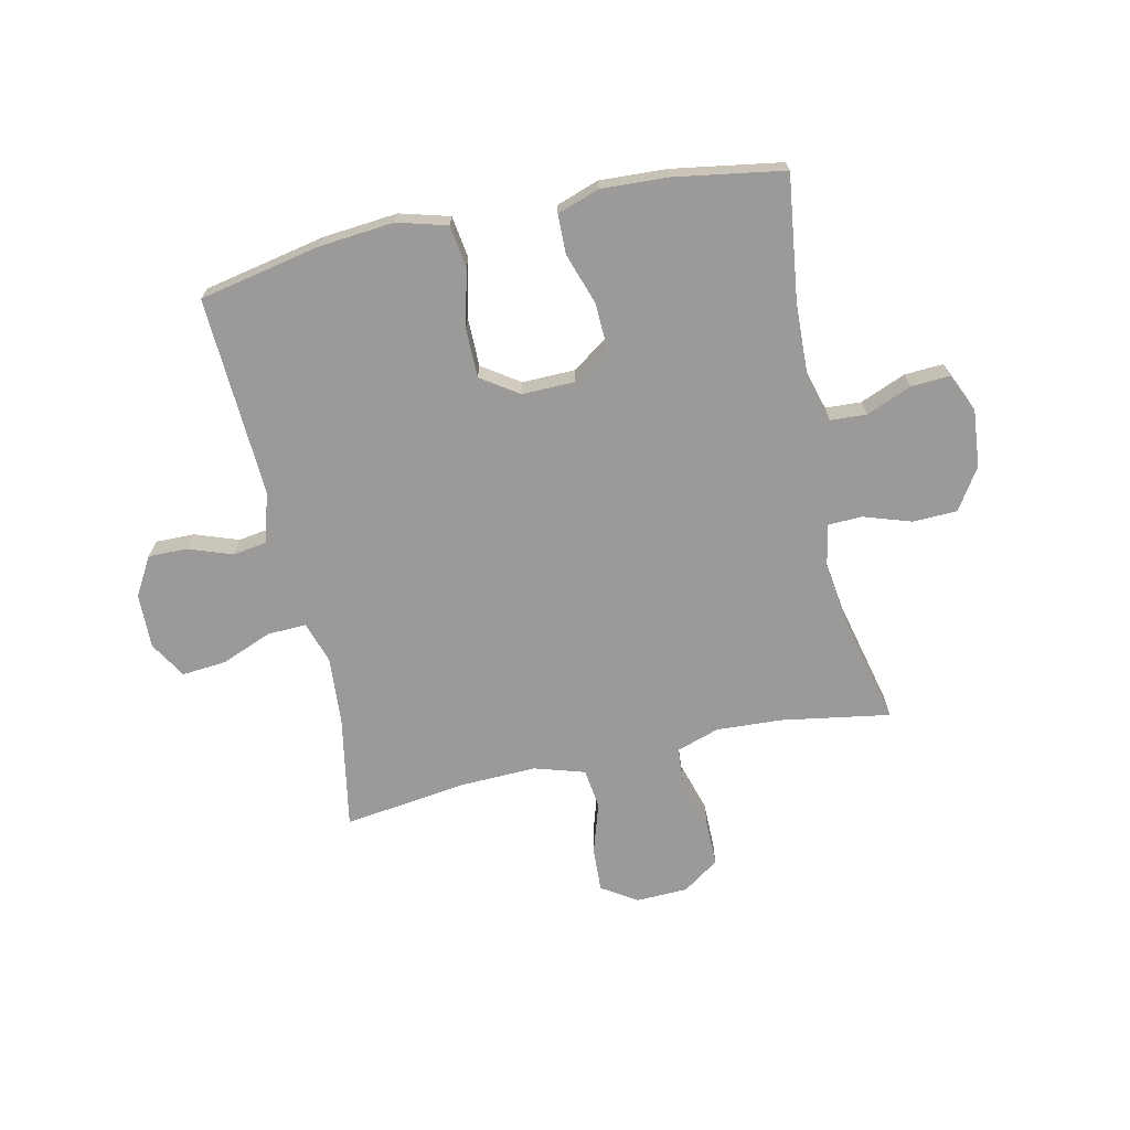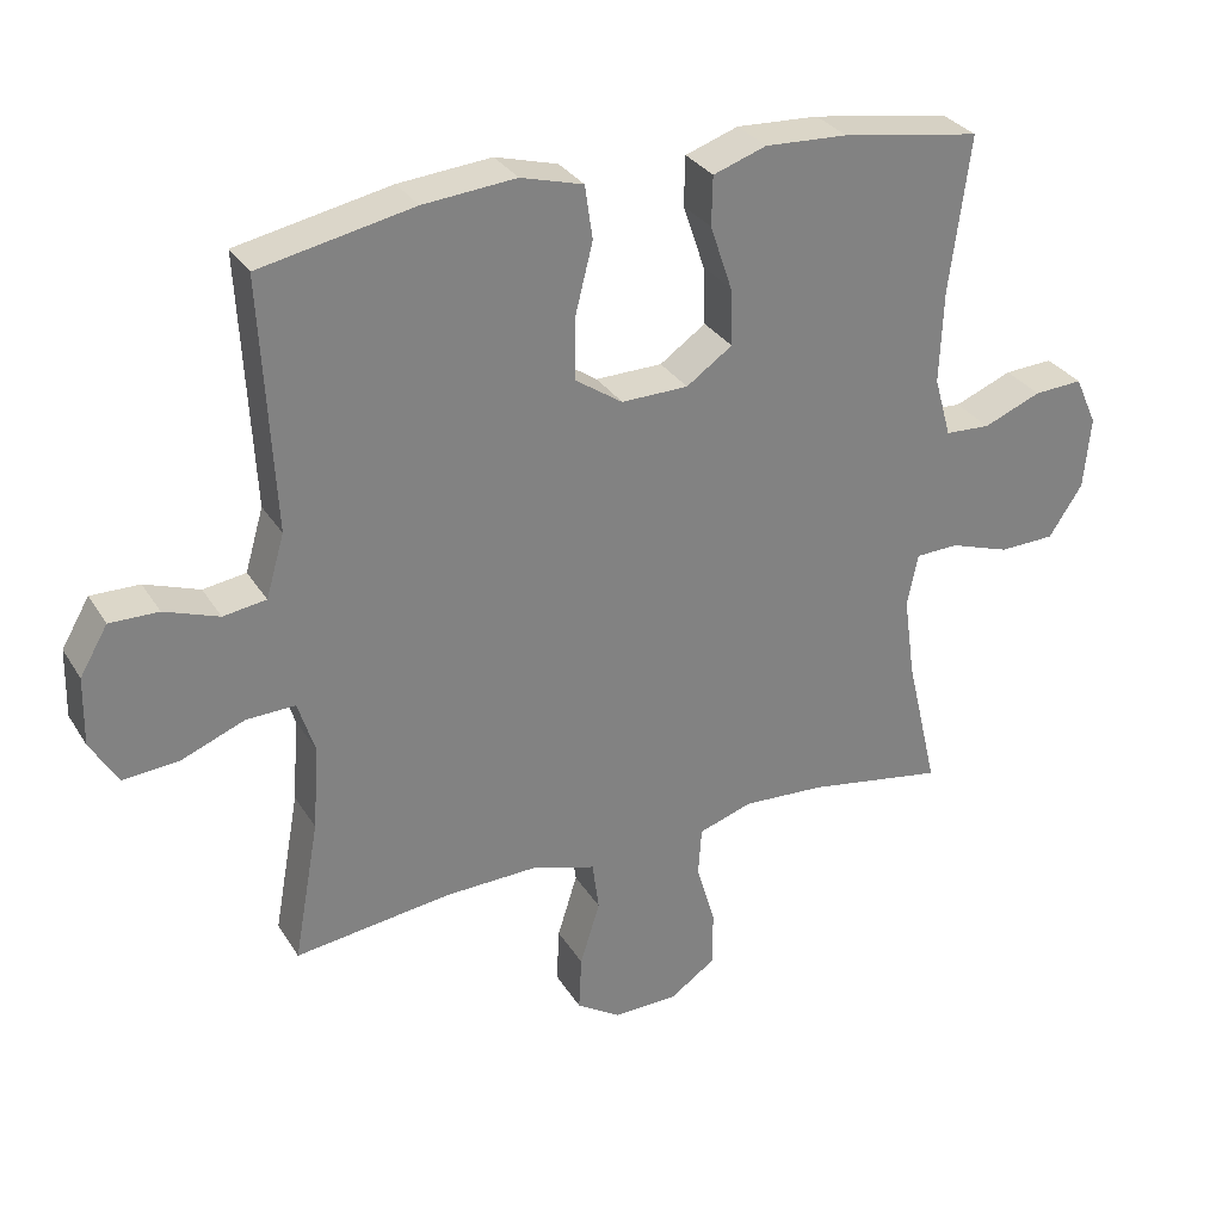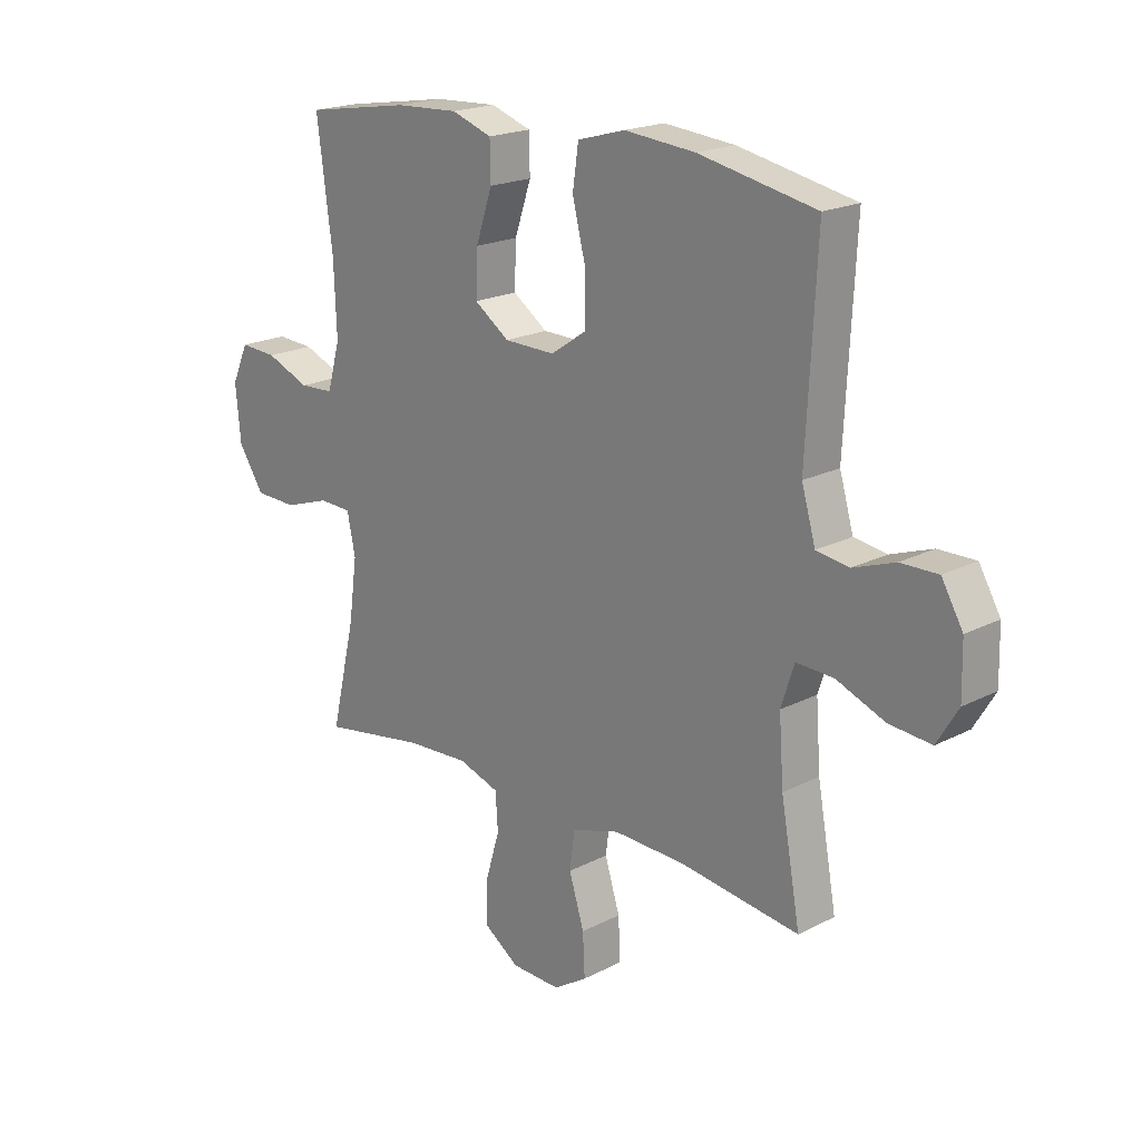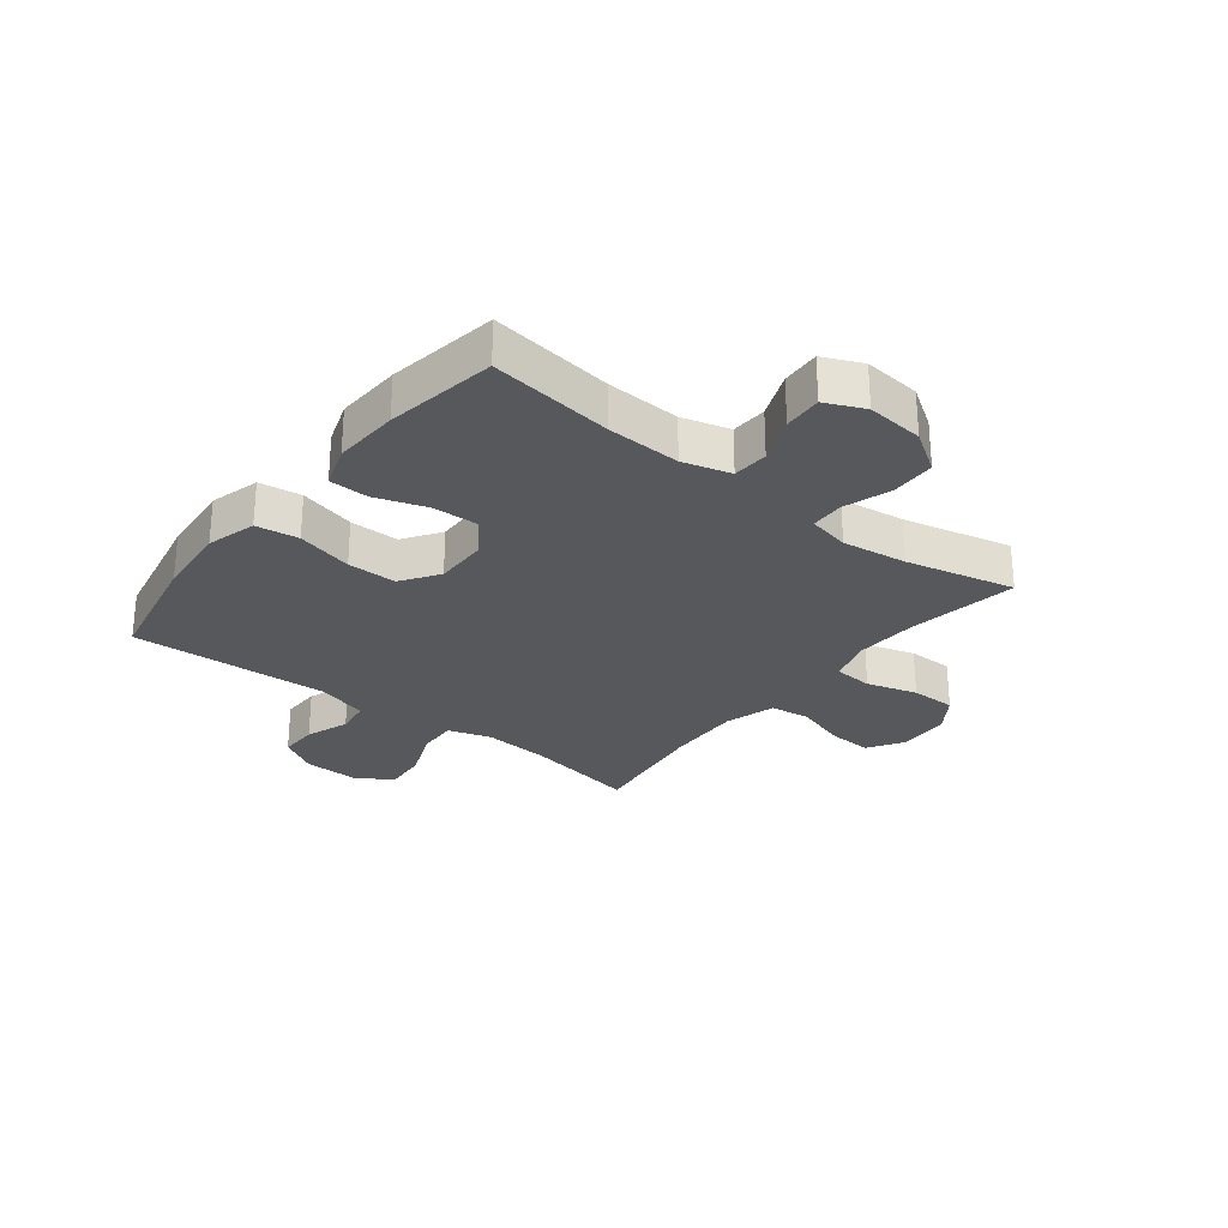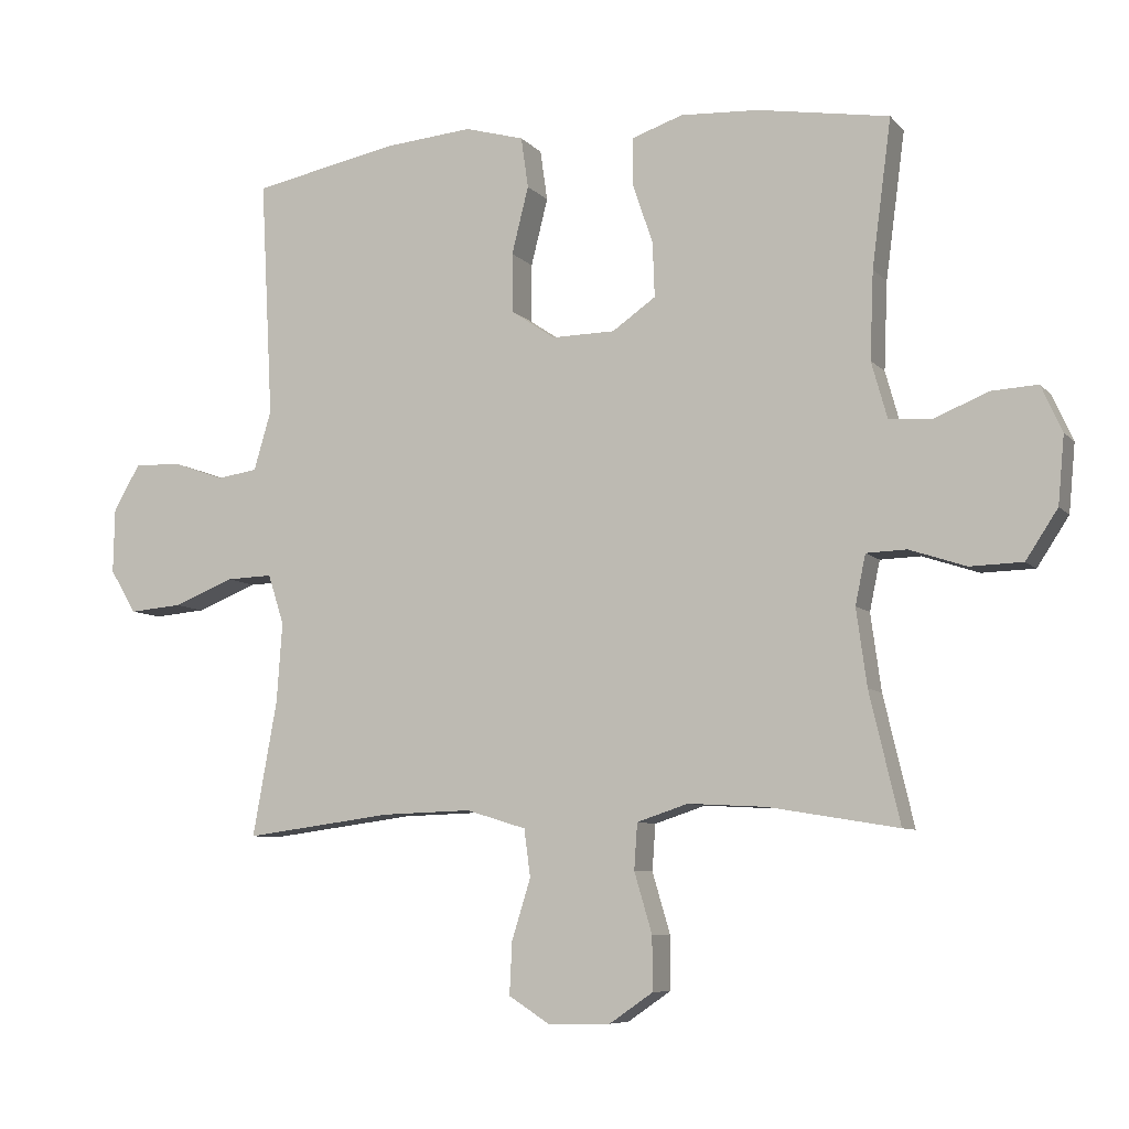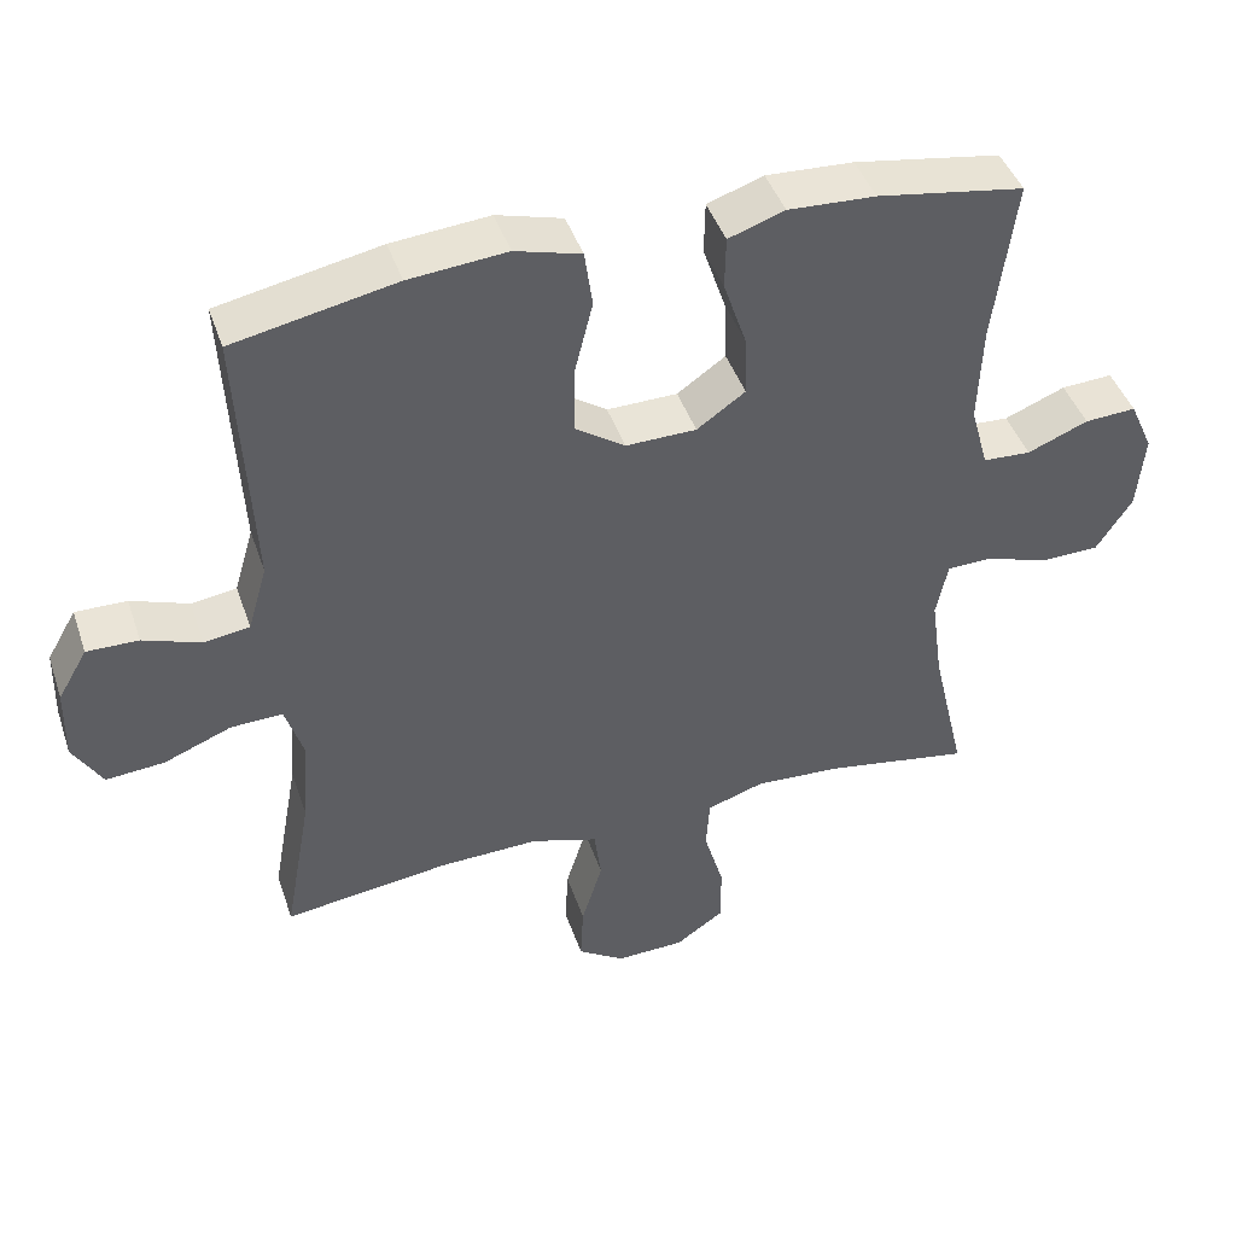
<metadata>
{"format":"obj","ext":"obj","renderer":"f3d","projection":"perspective","resolution":1024,"background":"white","views":[{"elev":-69.4,"azim":12.4,"up":"+Y"},{"elev":30.5,"azim":-26.3,"up":"+Z"},{"elev":19.7,"azim":-133.7,"up":"+Z"},{"elev":-27.8,"azim":51.8,"up":"+Y"},{"elev":-7.5,"azim":22.0,"up":"+Z"},{"elev":43.6,"azim":-18.2,"up":"+Z"}]}
</metadata>
<code>
o path118
v 0.4606 0.0375 -0.2797
v 0.4448 0.0375 -0.165
v 0.4602 0.0375 -0.09115
v 0.5205 0.0375 -0.08916
v 0.6047 0.0375 -0.117
v 0.6832 0.0375 -0.1146
v 0.7306 0.0375 -0.04201
v 0.7401 0.0375 0.05952
v 0.709 0.0375 0.1285
v 0.6405 0.0375 0.1244
v 0.5593 0.0375 0.09146
v 0.4958 0.0375 0.09488
v 0.472 0.0375 0.1797
v 0.4772 0.0375 0.3106
v 0.5059 0.0375 0.5297
v 0.3101 0.0375 0.5614
v 0.1935 0.0375 0.5673
v 0.1186 0.0375 0.5416
v 0.1171 0.0375 0.4721
v 0.1477 0.0375 0.3811
v 0.1507 0.0375 0.2999
v 0.08608 0.0375 0.2546
v -0.008115 0.0375 0.253
v -0.07421 0.0375 0.2978
v -0.07428 0.0375 0.3853
v -0.04932 0.0375 0.4854
v -0.06005 0.0375 0.5609
v -0.1481 0.0375 0.5854
v -0.279 0.0375 0.5735
v -0.4958 0.0375 0.5297
v -0.4774 0.0375 0.1756
v -0.5032 0.0375 0.0868
v -0.5638 0.0375 0.07776
v -0.641 0.0375 0.1052
v -0.7099 0.0375 0.1062
v -0.7492 0.0375 0.03842
v -0.7514 0.0375 -0.05818
v -0.7123 0.0375 -0.1231
v -0.6342 0.0375 -0.1165
v -0.544 0.0375 -0.08044
v -0.4749 0.0375 -0.07791
v -0.4511 0.0375 -0.1525
v -0.4596 0.0375 -0.2714
v -0.4958 0.0375 -0.4722
v -0.275 0.0375 -0.4429
v -0.142 0.0375 -0.4387
v -0.0531 0.0375 -0.4659
v -0.04374 0.0375 -0.5362
v -0.07176 0.0375 -0.6264
v -0.07558 0.0375 -0.7047
v -0.01328 0.0375 -0.7446
v 0.07833 0.0375 -0.7417
v 0.1427 0.0375 -0.6973
v 0.1424 0.0375 -0.6173
v 0.116 0.0375 -0.5276
v 0.1208 0.0375 -0.4591
v 0.1966 0.0375 -0.4341
v 0.3125 0.0375 -0.4403
v 0.5059 0.0375 -0.4722
v 0.4606 -0.0375 -0.2797
v 0.4448 -0.0375 -0.165
v 0.4602 -0.0375 -0.09115
v 0.5205 -0.0375 -0.08916
v 0.6047 -0.0375 -0.117
v 0.6832 -0.0375 -0.1146
v 0.7306 -0.0375 -0.04201
v 0.7401 -0.0375 0.05952
v 0.709 -0.0375 0.1285
v 0.6405 -0.0375 0.1244
v 0.5593 -0.0375 0.09146
v 0.4958 -0.0375 0.09488
v 0.472 -0.0375 0.1797
v 0.4772 -0.0375 0.3106
v 0.5059 -0.0375 0.5297
v 0.3101 -0.0375 0.5614
v 0.1935 -0.0375 0.5673
v 0.1186 -0.0375 0.5416
v 0.1171 -0.0375 0.4721
v 0.1477 -0.0375 0.3811
v 0.1507 -0.0375 0.2999
v 0.08608 -0.0375 0.2546
v -0.008115 -0.0375 0.253
v -0.07421 -0.0375 0.2978
v -0.07428 -0.0375 0.3853
v -0.04932 -0.0375 0.4854
v -0.06005 -0.0375 0.5609
v -0.1481 -0.0375 0.5854
v -0.279 -0.0375 0.5735
v -0.4958 -0.0375 0.5297
v -0.4774 -0.0375 0.1756
v -0.5032 -0.0375 0.0868
v -0.5638 -0.0375 0.07776
v -0.641 -0.0375 0.1052
v -0.7099 -0.0375 0.1062
v -0.7492 -0.0375 0.03842
v -0.7514 -0.0375 -0.05818
v -0.7123 -0.0375 -0.1231
v -0.6342 -0.0375 -0.1165
v -0.544 -0.0375 -0.08044
v -0.4749 -0.0375 -0.07791
v -0.4511 -0.0375 -0.1525
v -0.4596 -0.0375 -0.2714
v -0.4958 -0.0375 -0.4722
v -0.275 -0.0375 -0.4429
v -0.142 -0.0375 -0.4387
v -0.0531 -0.0375 -0.4659
v -0.04374 -0.0375 -0.5362
v -0.07176 -0.0375 -0.6264
v -0.07558 -0.0375 -0.7047
v -0.01328 -0.0375 -0.7446
v 0.07833 -0.0375 -0.7417
v 0.1427 -0.0375 -0.6973
v 0.1424 -0.0375 -0.6173
v 0.116 -0.0375 -0.5276
v 0.1208 -0.0375 -0.4591
v 0.1966 -0.0375 -0.4341
v 0.3125 -0.0375 -0.4403
v 0.5059 -0.0375 -0.4722
v 0.7306 0.0375 -0.04201
v 0.7401 0.0375 0.05952
v 0.709 0.0375 0.1285
v 0.709 0.0375 0.1285
v 0.6832 0.0375 -0.1146
v 0.6405 0.0375 0.1244
v 0.6047 0.0375 -0.117
v 0.5593 0.0375 0.09146
v 0.5205 0.0375 -0.08916
v 0.4958 0.0375 0.09488
v 0.4958 0.0375 0.09488
v 0.4602 0.0375 -0.09115
v 0.4602 0.0375 -0.09115
v 0.472 0.0375 0.1797
v 0.4772 0.0375 0.3106
v 0.5059 0.0375 0.5297
v 0.5059 0.0375 0.5297
v 0.5059 0.0375 -0.4722
v 0.5059 0.0375 -0.4722
v 0.4606 0.0375 -0.2797
v 0.4448 0.0375 -0.165
v 0.3125 0.0375 -0.4403
v 0.3101 0.0375 0.5614
v 0.1966 0.0375 -0.4341
v 0.1935 0.0375 0.5673
v 0.1208 0.0375 -0.4591
v 0.1208 0.0375 -0.4591
v 0.1477 0.0375 0.3811
v 0.1507 0.0375 0.2999
v 0.1186 0.0375 0.5416
v 0.1186 0.0375 0.5416
v 0.08608 0.0375 0.2546
v 0.1171 0.0375 0.4721
v 0.07833 0.0375 -0.7417
v 0.1427 0.0375 -0.6973
v 0.1424 0.0375 -0.6173
v 0.116 0.0375 -0.5276
v -0.008115 0.0375 0.253
v -0.01328 0.0375 -0.7446
v -0.07421 0.0375 0.2978
v -0.07558 0.0375 -0.7047
v -0.07176 0.0375 -0.6264
v -0.04374 0.0375 -0.5362
v -0.0531 0.0375 -0.4659
v -0.0531 0.0375 -0.4659
v -0.07428 0.0375 0.3853
v -0.04932 0.0375 0.4854
v -0.06005 0.0375 0.5609
v -0.06005 0.0375 0.5609
v -0.142 0.0375 -0.4387
v -0.1481 0.0375 0.5854
v -0.275 0.0375 -0.4429
v -0.279 0.0375 0.5735
v -0.4958 0.0375 -0.4722
v -0.4958 0.0375 -0.4722
v -0.4511 0.0375 -0.1525
v -0.4596 0.0375 -0.2714
v -0.4749 0.0375 -0.07791
v -0.4749 0.0375 -0.07791
v -0.4958 0.0375 0.5297
v -0.4958 0.0375 0.5297
v -0.4774 0.0375 0.1756
v -0.544 0.0375 -0.08044
v -0.5032 0.0375 0.0868
v -0.5032 0.0375 0.0868
v -0.5638 0.0375 0.07776
v -0.6342 0.0375 -0.1165
v -0.641 0.0375 0.1052
v -0.7123 0.0375 -0.1231
v -0.7123 0.0375 -0.1231
v -0.7099 0.0375 0.1062
v -0.7099 0.0375 0.1062
v -0.7492 0.0375 0.03842
v -0.7514 0.0375 -0.05818
v 0.7306 -0.0375 -0.04201
v 0.7401 -0.0375 0.05952
v 0.709 -0.0375 0.1285
v 0.709 -0.0375 0.1285
v 0.6832 -0.0375 -0.1146
v 0.6405 -0.0375 0.1244
v 0.6047 -0.0375 -0.117
v 0.5593 -0.0375 0.09146
v 0.5205 -0.0375 -0.08916
v 0.4958 -0.0375 0.09488
v 0.4958 -0.0375 0.09488
v 0.4602 -0.0375 -0.09115
v 0.4602 -0.0375 -0.09115
v 0.472 -0.0375 0.1797
v 0.4772 -0.0375 0.3106
v 0.5059 -0.0375 0.5297
v 0.5059 -0.0375 0.5297
v 0.5059 -0.0375 -0.4722
v 0.5059 -0.0375 -0.4722
v 0.4606 -0.0375 -0.2797
v 0.4448 -0.0375 -0.165
v 0.3125 -0.0375 -0.4403
v 0.3101 -0.0375 0.5614
v 0.1966 -0.0375 -0.4341
v 0.1935 -0.0375 0.5673
v 0.1208 -0.0375 -0.4591
v 0.1208 -0.0375 -0.4591
v 0.1477 -0.0375 0.3811
v 0.1507 -0.0375 0.2999
v 0.1186 -0.0375 0.5416
v 0.1186 -0.0375 0.5416
v 0.08608 -0.0375 0.2546
v 0.1171 -0.0375 0.4721
v 0.07833 -0.0375 -0.7417
v 0.1427 -0.0375 -0.6973
v 0.1424 -0.0375 -0.6173
v 0.116 -0.0375 -0.5276
v -0.008115 -0.0375 0.253
v -0.01328 -0.0375 -0.7446
v -0.07421 -0.0375 0.2978
v -0.07558 -0.0375 -0.7047
v -0.07176 -0.0375 -0.6264
v -0.04374 -0.0375 -0.5362
v -0.0531 -0.0375 -0.4659
v -0.0531 -0.0375 -0.4659
v -0.07428 -0.0375 0.3853
v -0.04932 -0.0375 0.4854
v -0.06005 -0.0375 0.5609
v -0.06005 -0.0375 0.5609
v -0.142 -0.0375 -0.4387
v -0.1481 -0.0375 0.5854
v -0.275 -0.0375 -0.4429
v -0.279 -0.0375 0.5735
v -0.4958 -0.0375 -0.4722
v -0.4958 -0.0375 -0.4722
v -0.4511 -0.0375 -0.1525
v -0.4596 -0.0375 -0.2714
v -0.4749 -0.0375 -0.07791
v -0.4749 -0.0375 -0.07791
v -0.4958 -0.0375 0.5297
v -0.4958 -0.0375 0.5297
v -0.4774 -0.0375 0.1756
v -0.544 -0.0375 -0.08044
v -0.5032 -0.0375 0.0868
v -0.5032 -0.0375 0.0868
v -0.5638 -0.0375 0.07776
v -0.6342 -0.0375 -0.1165
v -0.641 -0.0375 0.1052
v -0.7123 -0.0375 -0.1231
v -0.7123 -0.0375 -0.1231
v -0.7099 -0.0375 0.1062
v -0.7099 -0.0375 0.1062
v -0.7492 -0.0375 0.03842
v -0.7514 -0.0375 -0.05818
f 229 236 235
f 230 242 236
f 232 250 230
f 255 258 259
f 260 259 258
f 220 217 225
f 221 224 206
f 228 226 227
f 231 234 233
f 243 245 238
f 252 254 245
f 200 193 198
f 259 266 261
f 256 255 250
f 242 230 248
f 198 194 195
f 244 248 249
f 229 235 228
f 221 207 220
f 224 213 204
f 202 201 200
f 224 216 213
f 213 214 212
f 234 228 235
f 225 217 222
f 202 204 201
f 240 243 239
f 265 266 259
f 206 224 202
f 228 234 226
f 259 260 265
f 258 255 256
f 242 248 244
f 234 231 226
f 218 236 229
f 254 232 245
f 256 250 232
f 215 220 207
f 263 265 260
f 215 207 208
f 201 199 200
f 217 220 215
f 193 199 197
f 213 216 214
f 239 243 238
f 230 236 218
f 198 193 194
f 230 218 224
f 224 204 202
f 238 245 232
f 207 221 206
f 224 218 216
f 193 200 199
f 248 230 250
f 244 249 246
f 256 232 254
f 212 214 210
f 7 8 67 66
f 8 122 196 67
f 6 7 66 65
f 9 10 69 68
f 5 6 65 64
f 10 11 70 69
f 4 5 64 63
f 11 129 203 70
f 131 4 63 205
f 12 13 72 71
f 14 135 209 73
f 137 1 60 211
f 13 14 73 72
f 1 2 61 60
f 2 3 62 61
f 58 59 118 117
f 15 16 75 74
f 57 58 117 116
f 16 17 76 75
f 145 57 116 219
f 20 21 80 79
f 17 149 223 76
f 21 22 81 80
f 19 20 79 78
f 18 19 78 77
f 52 53 112 111
f 53 54 113 112
f 54 55 114 113
f 55 56 115 114
f 22 23 82 81
f 51 52 111 110
f 23 24 83 82
f 50 51 110 109
f 49 50 109 108
f 48 49 108 107
f 163 48 107 237
f 25 26 85 84
f 26 167 241 85
f 46 47 106 105
f 27 28 87 86
f 24 25 84 83
f 45 46 105 104
f 28 29 88 87
f 173 45 104 247
f 42 43 102 101
f 177 42 101 251
f 179 31 90 253
f 29 30 89 88
f 40 41 100 99
f 31 183 257 90
f 43 44 103 102
f 32 33 92 91
f 39 40 99 98
f 33 34 93 92
f 188 39 98 262
f 34 190 264 93
f 35 36 95 94
f 37 38 97 96
f 36 37 96 95
f 155 161 162
f 156 162 168
f 158 156 176
f 181 185 184
f 186 184 185
f 146 151 143
f 147 132 150
f 154 153 152
f 157 159 160
f 169 164 171
f 178 171 180
f 126 124 119
f 185 187 192
f 182 176 181
f 168 174 156
f 124 121 120
f 170 175 174
f 155 154 161
f 147 146 133
f 150 130 139
f 128 126 127
f 150 139 142
f 139 138 140
f 160 161 154
f 151 148 143
f 128 127 130
f 166 165 169
f 191 185 192
f 132 128 150
f 154 152 160
f 185 191 186
f 184 182 181
f 168 170 174
f 160 152 157
f 144 155 162
f 180 171 158
f 182 158 176
f 141 133 146
f 189 186 191
f 141 134 133
f 127 126 125
f 143 141 146
f 119 123 125
f 139 140 142
f 165 164 169
f 156 144 162
f 124 120 119
f 156 150 144
f 150 128 130
f 164 158 171
f 133 132 147
f 150 142 144
f 119 125 126
f 174 176 156
f 170 172 175
f 182 180 158
f 138 136 140

</code>
